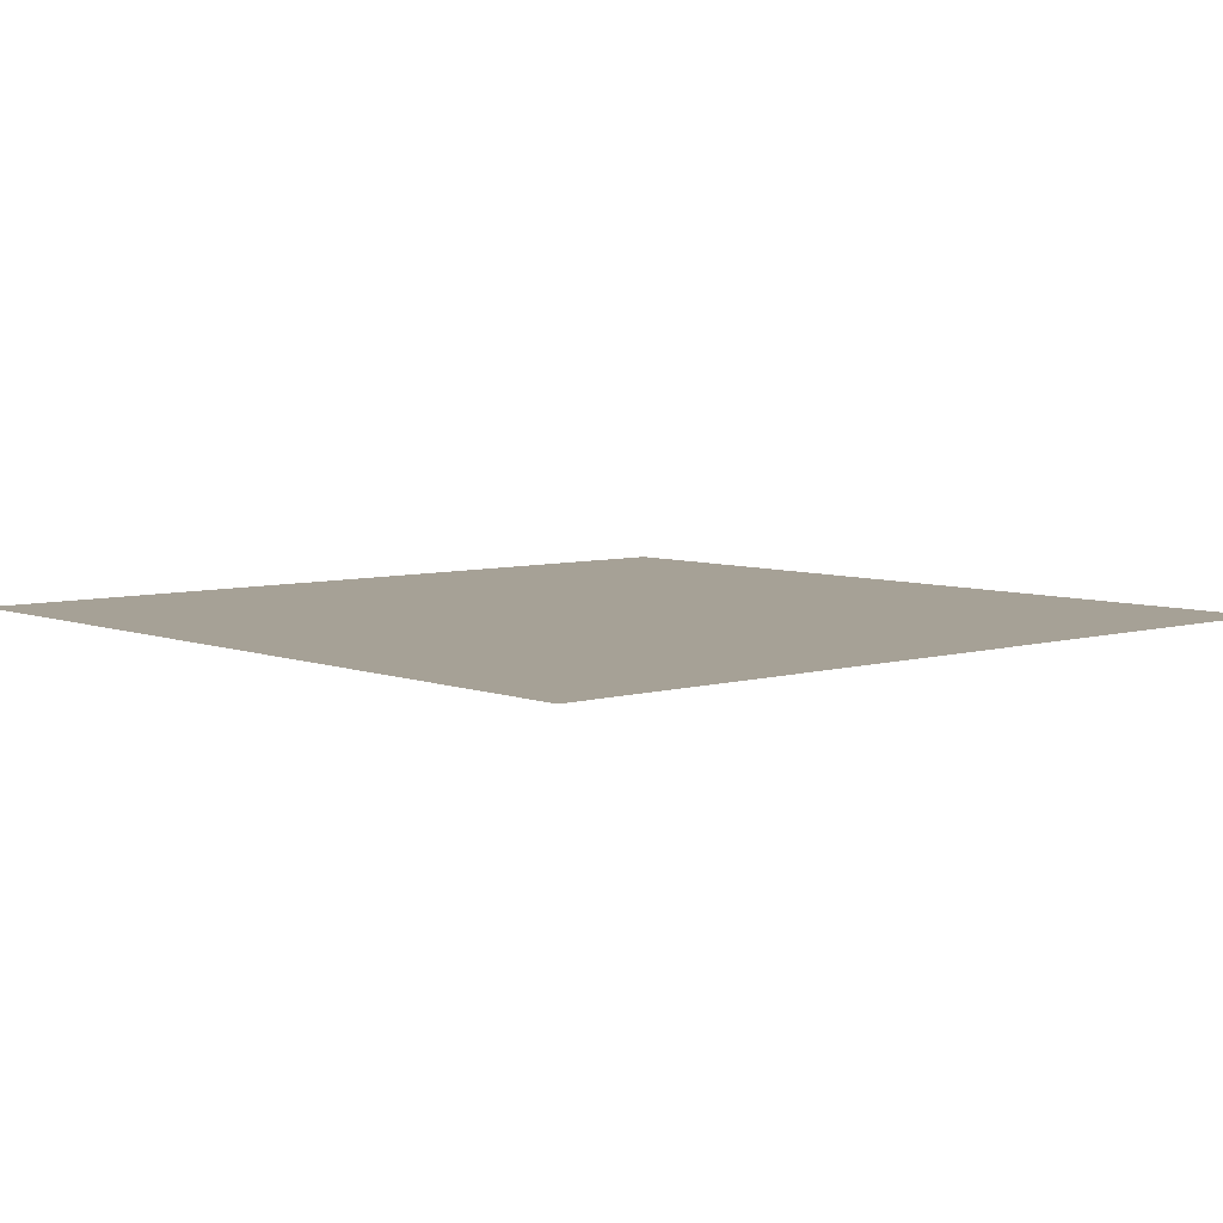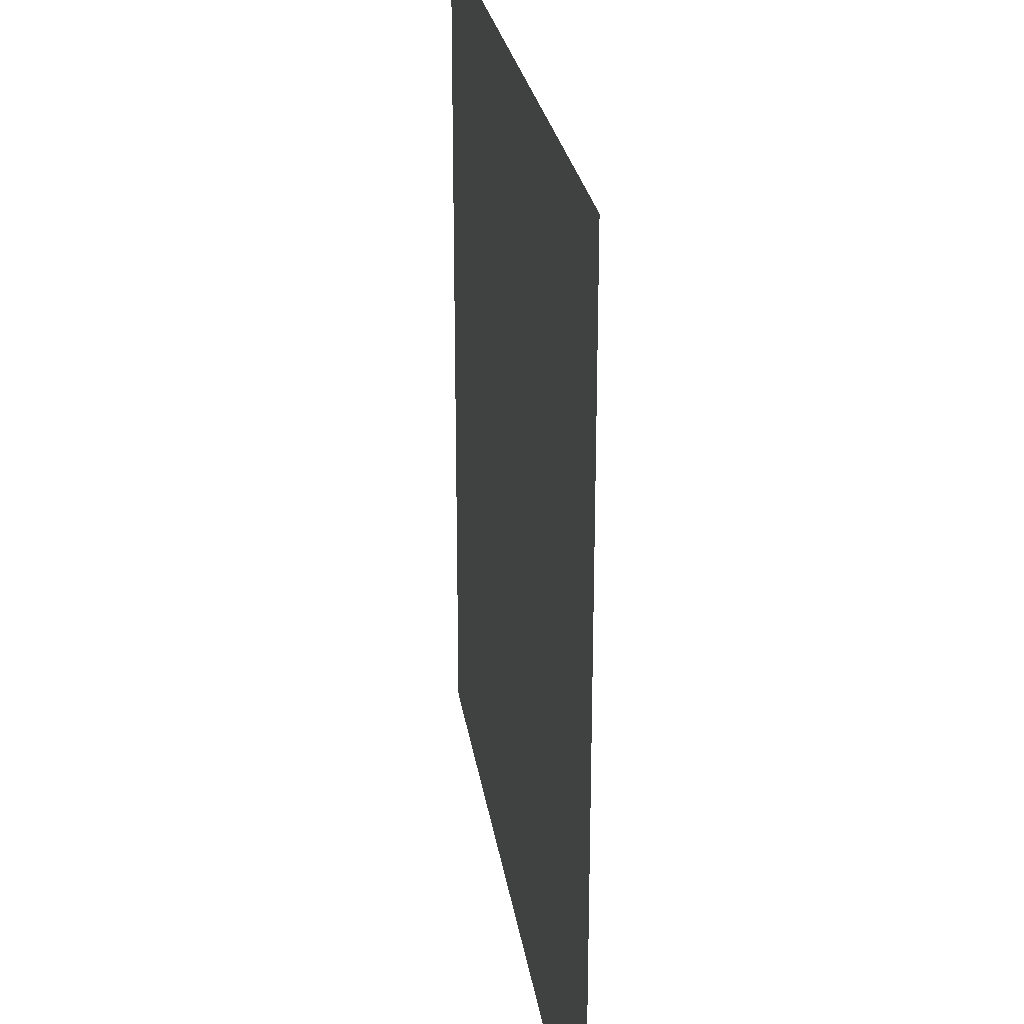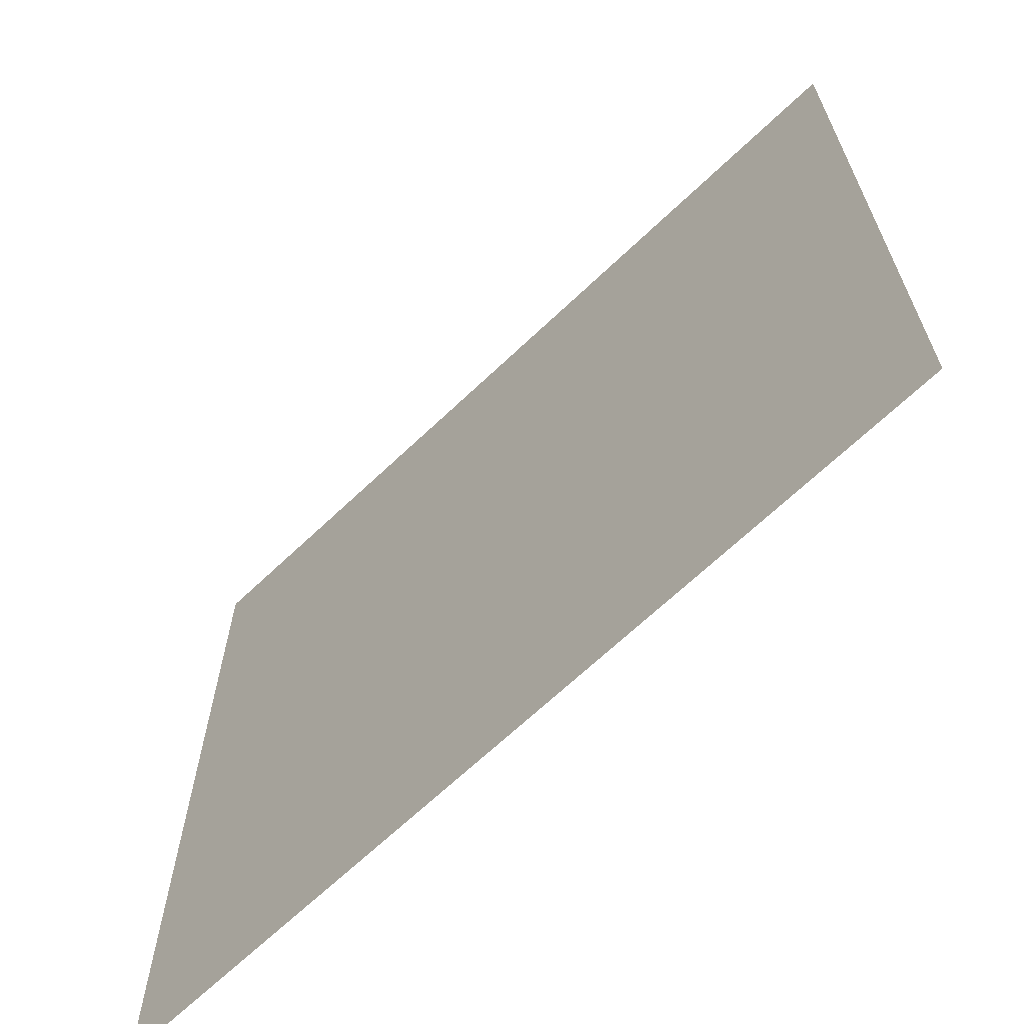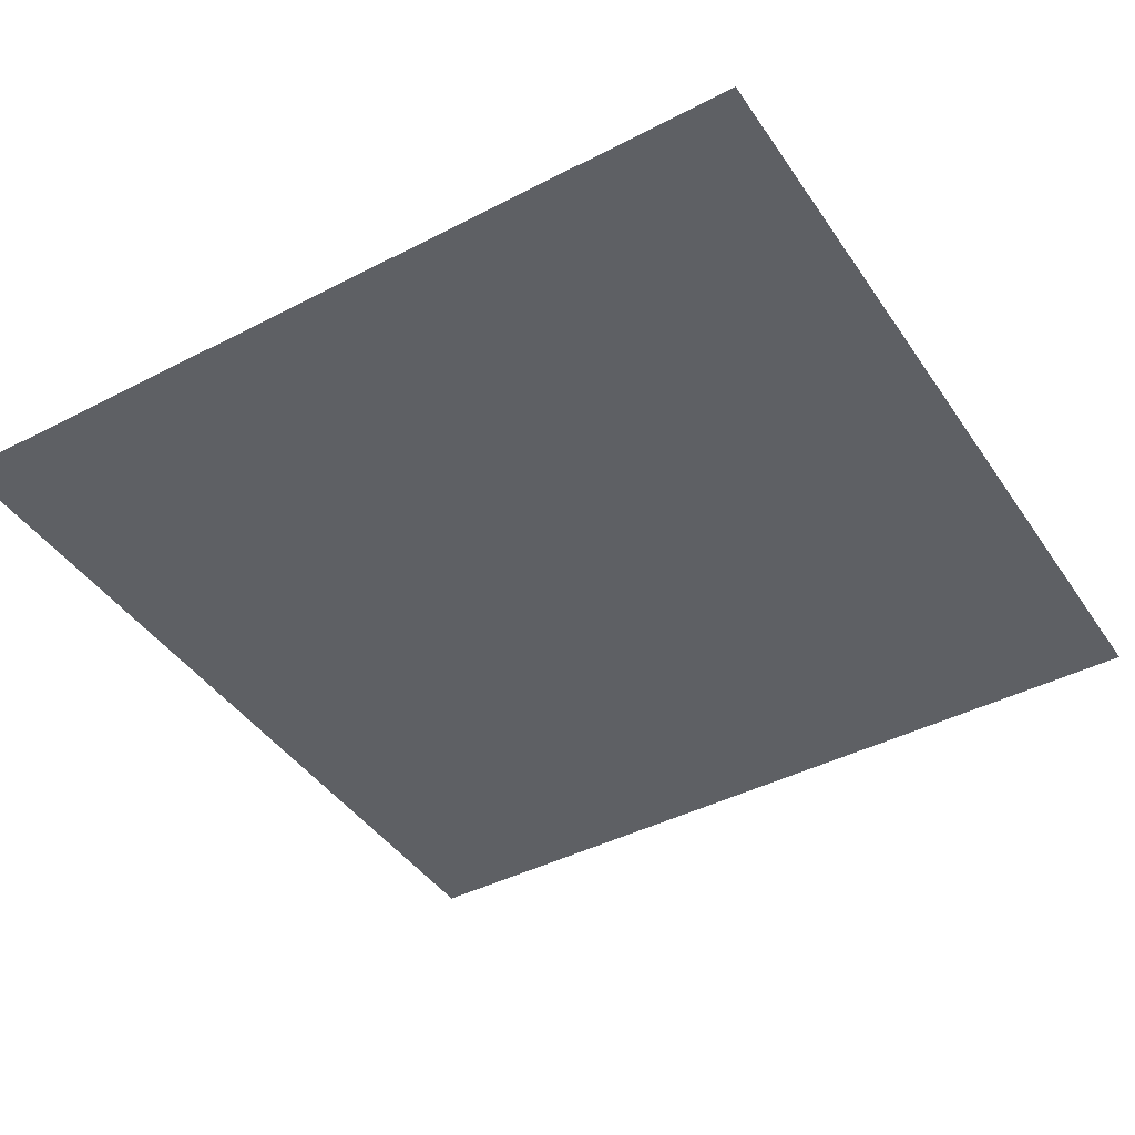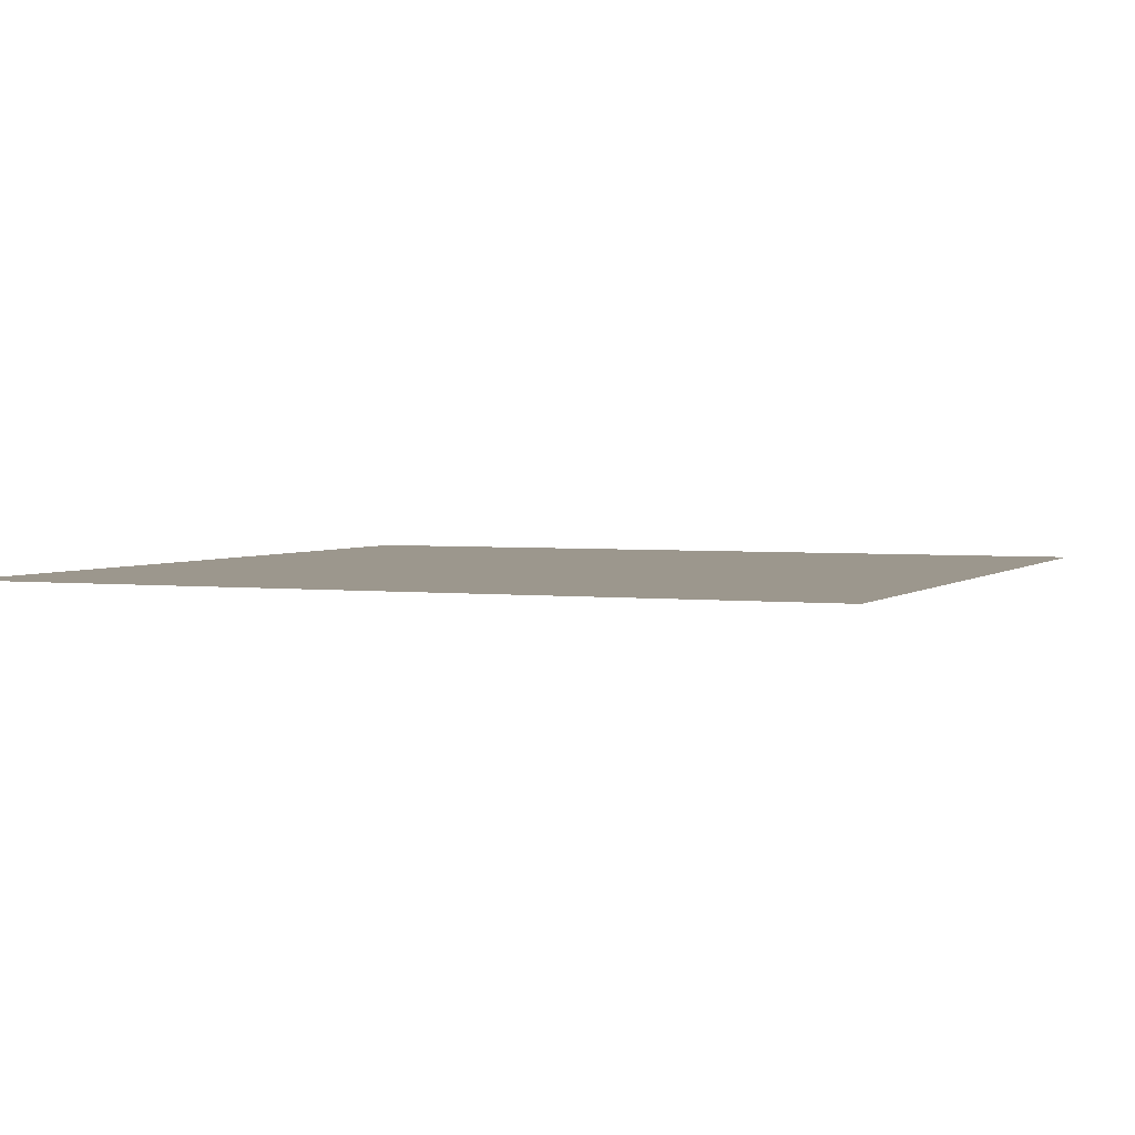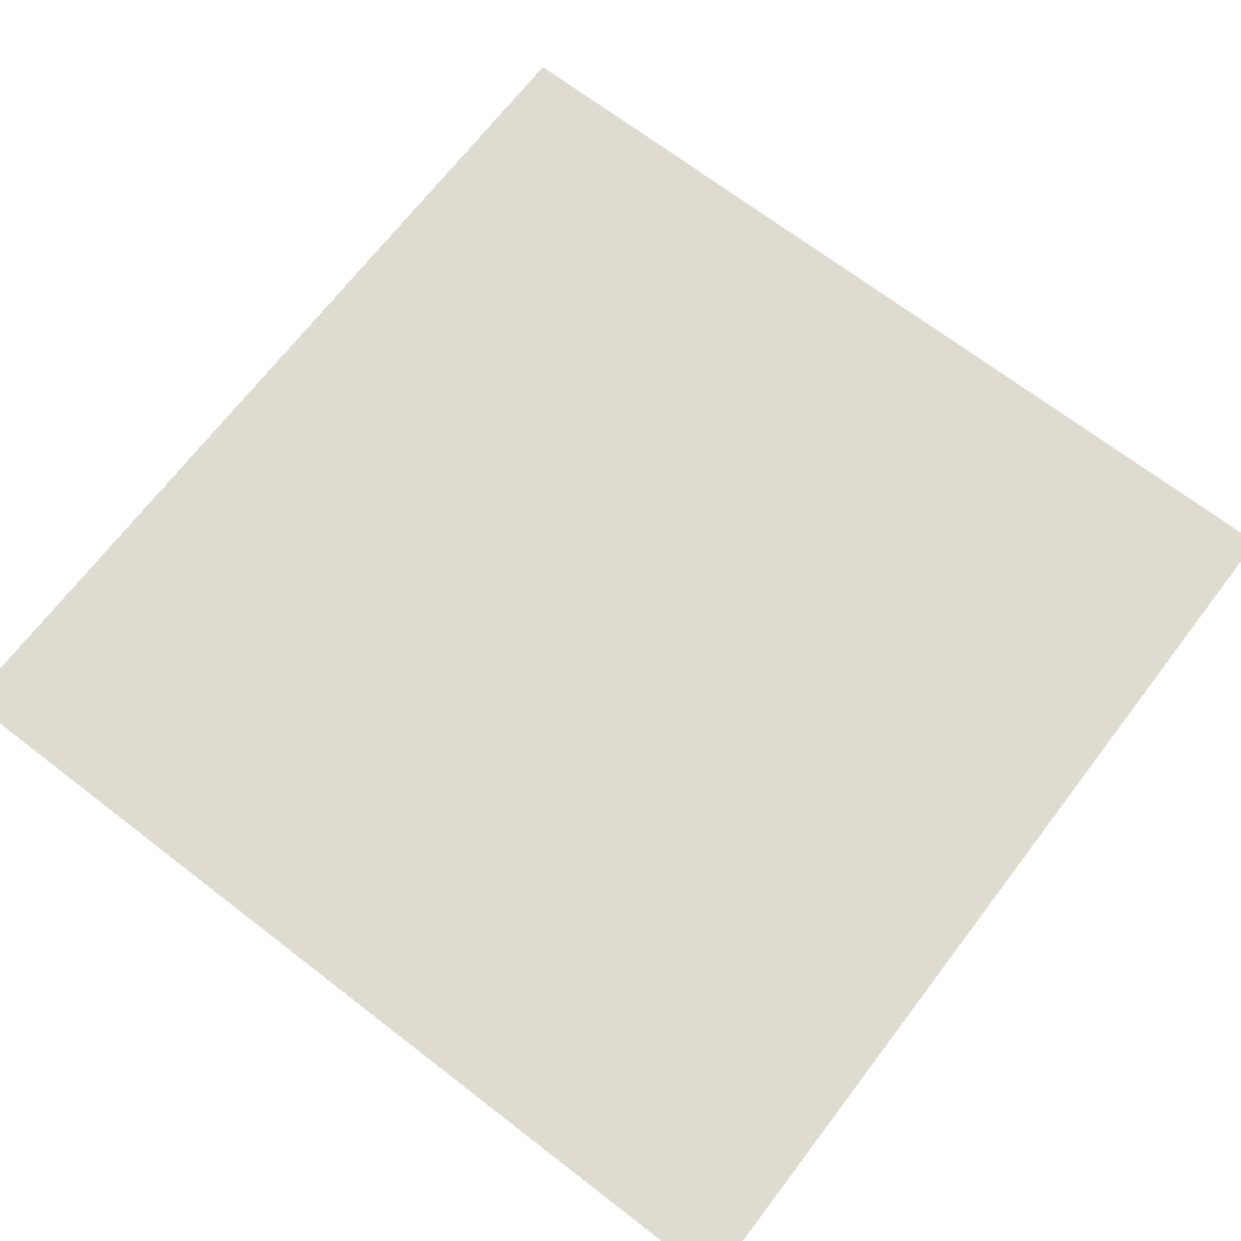
<metadata>
{"format":"obj","ext":"obj","renderer":"f3d","projection":"perspective","resolution":1024,"background":"white","views":[{"elev":6.2,"azim":-131.4,"up":"+Z"},{"elev":25.1,"azim":81.8,"up":"+Y"},{"elev":-66.8,"azim":43.7,"up":"+Y"},{"elev":-42.9,"azim":121.6,"up":"+Z"},{"elev":2.9,"azim":22.8,"up":"+Z"},{"elev":69.8,"azim":37.5,"up":"+Z"}]}
</metadata>
<code>
v  -10 10 0
v  10 10 0
v  10 -10 0
v  -10 -10 0
g model
f 1 2 3
f 3 4 1

</code>
